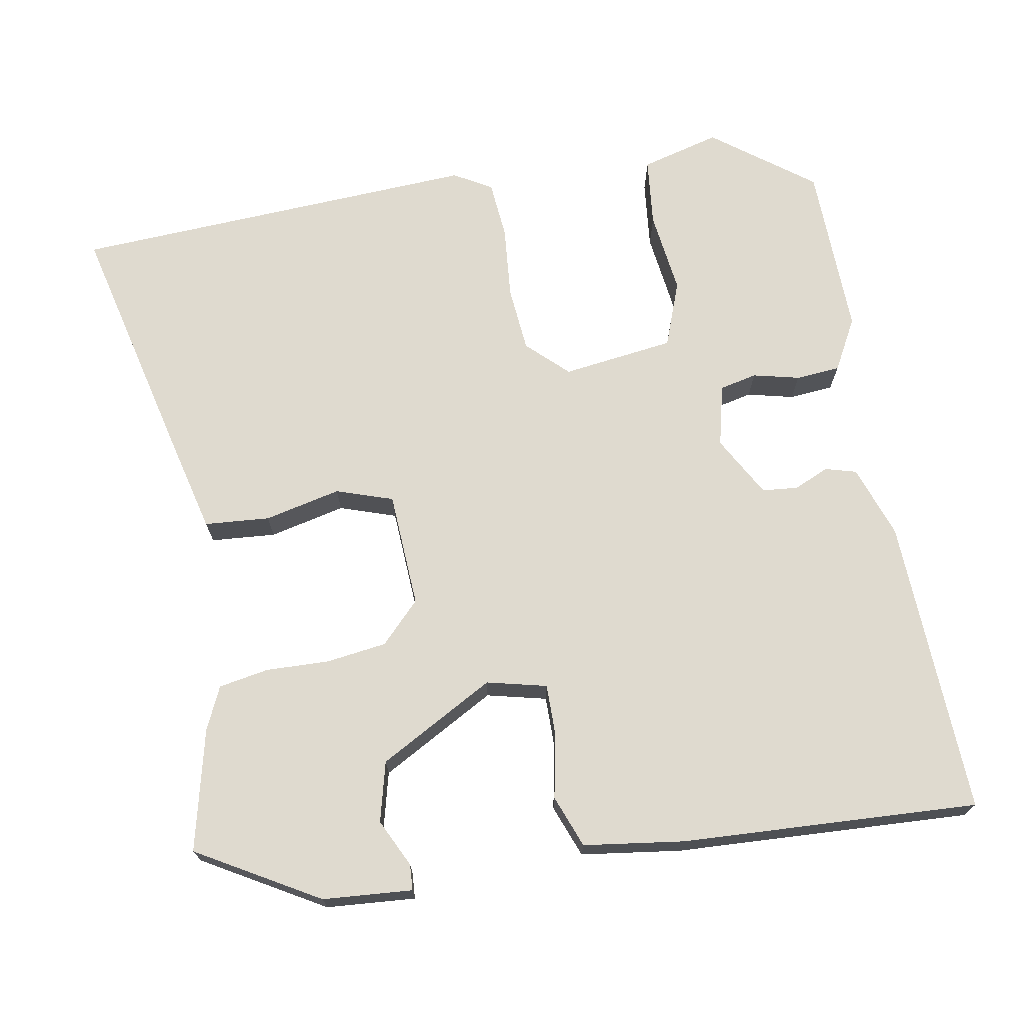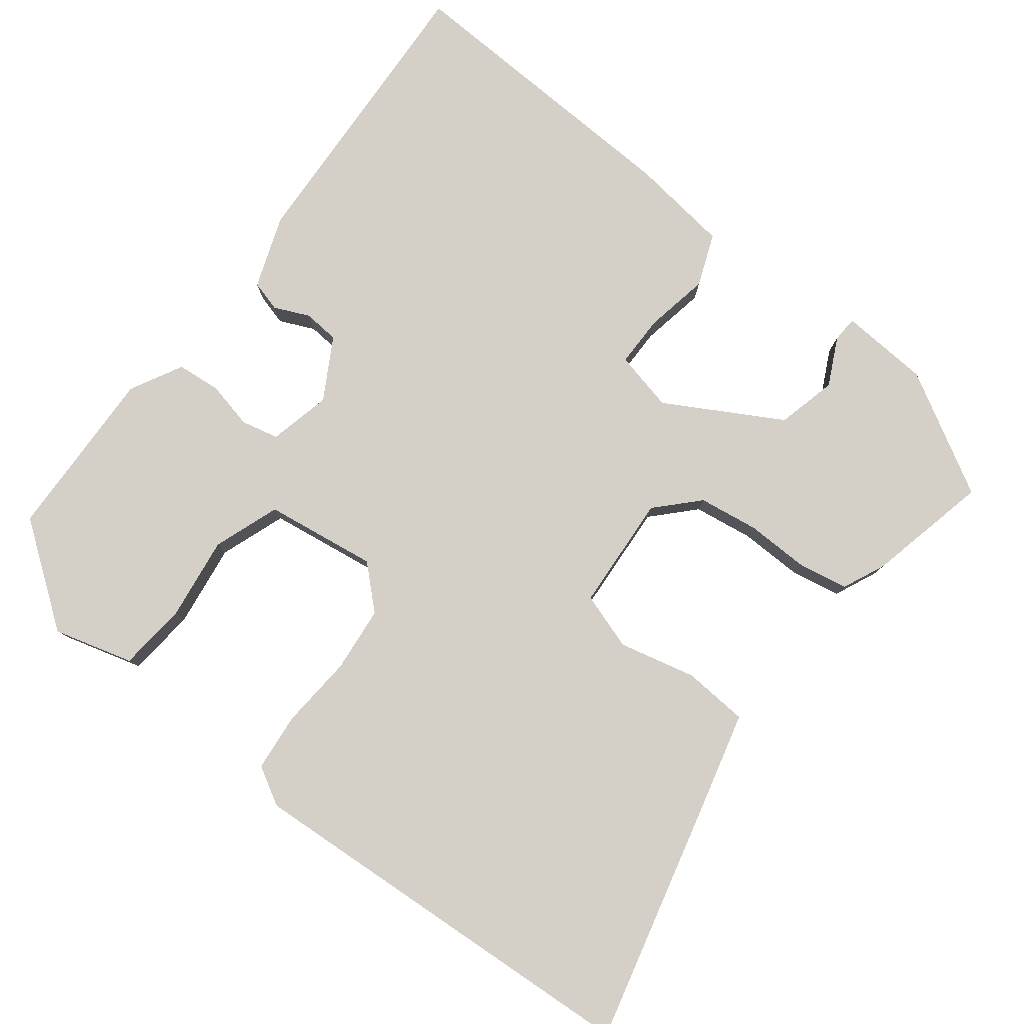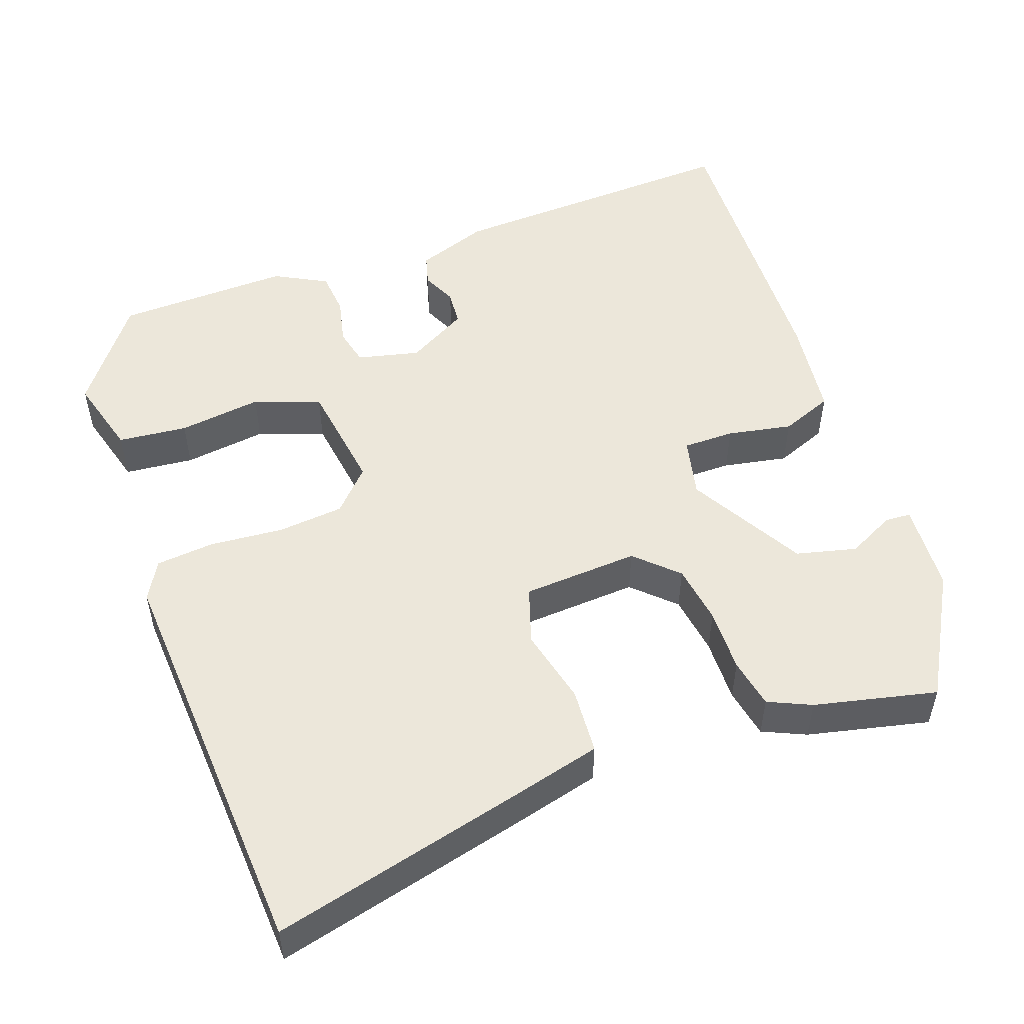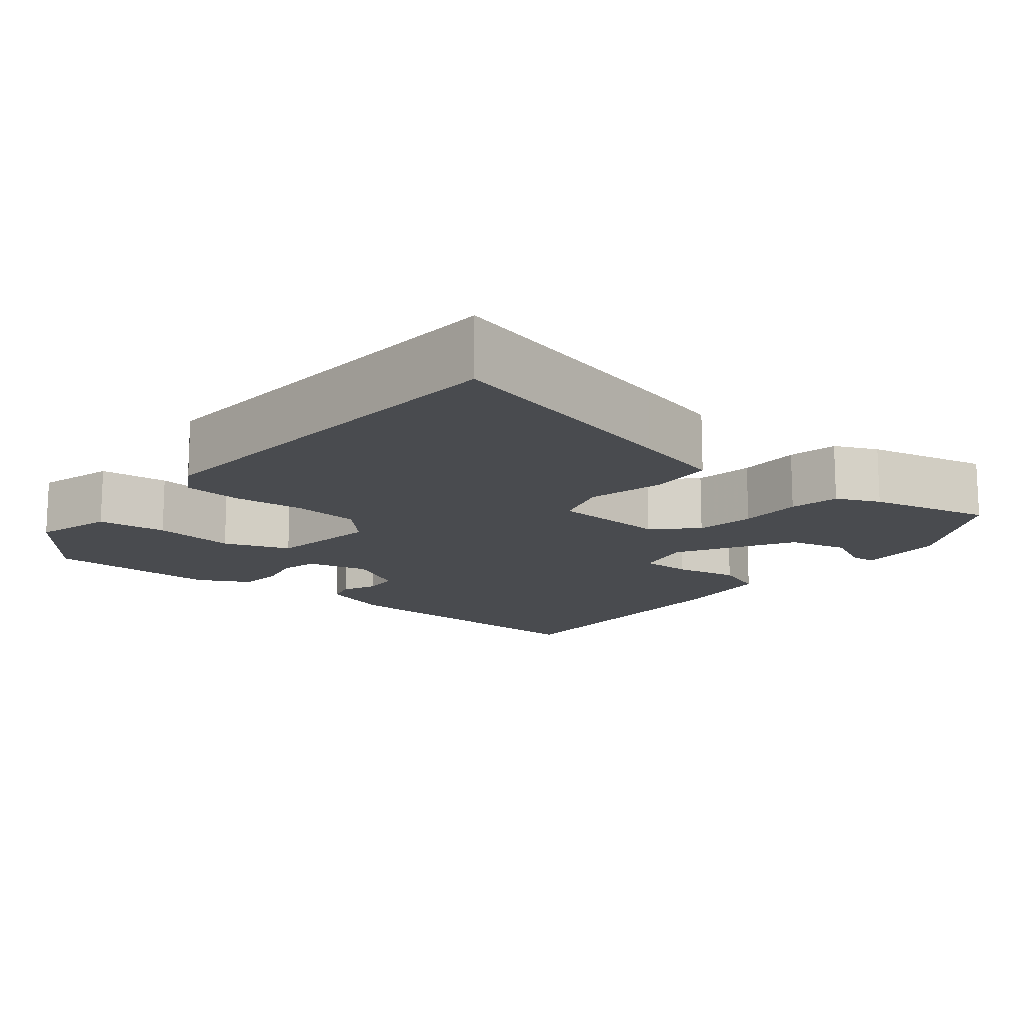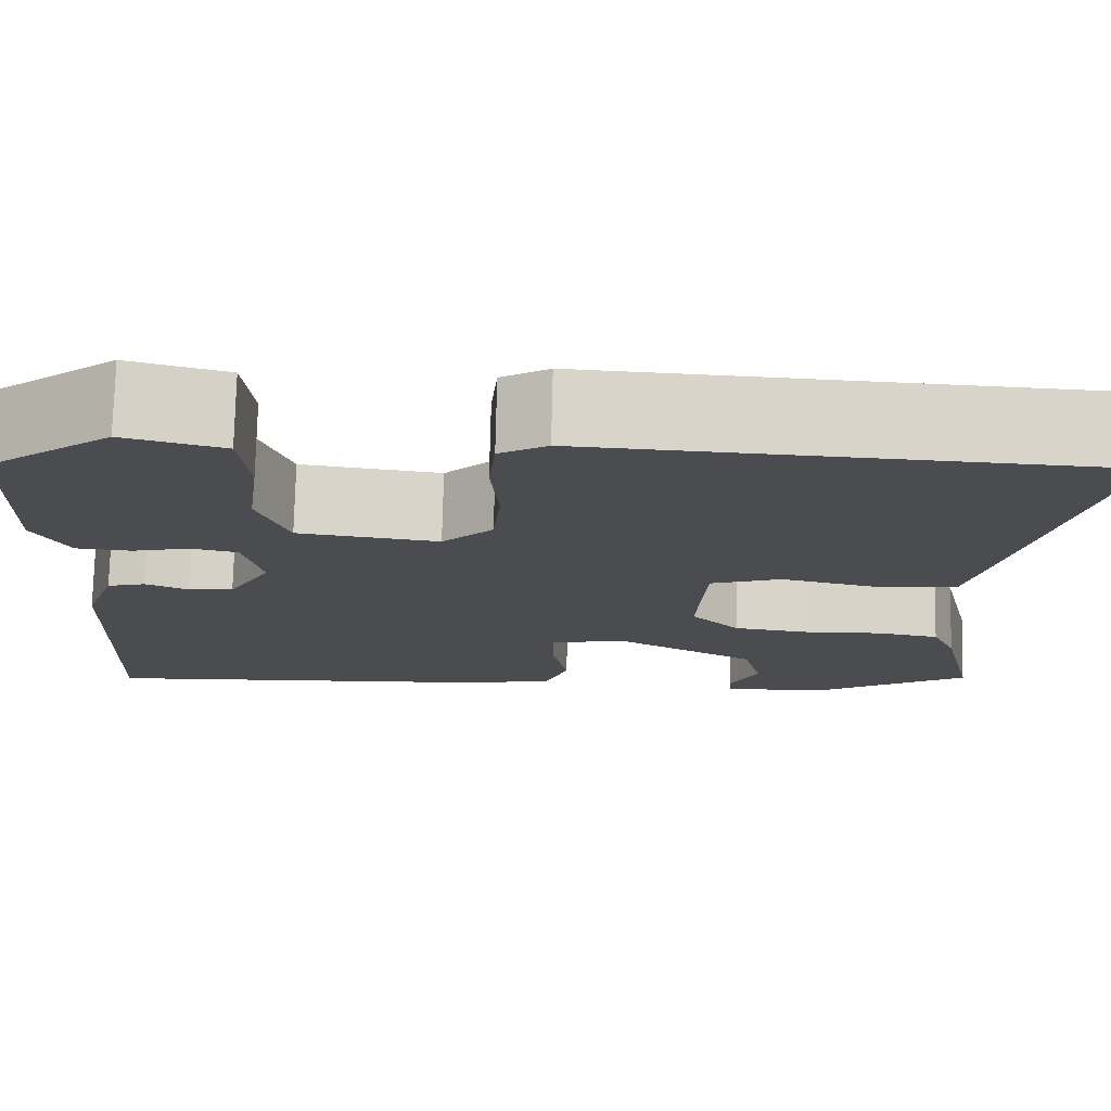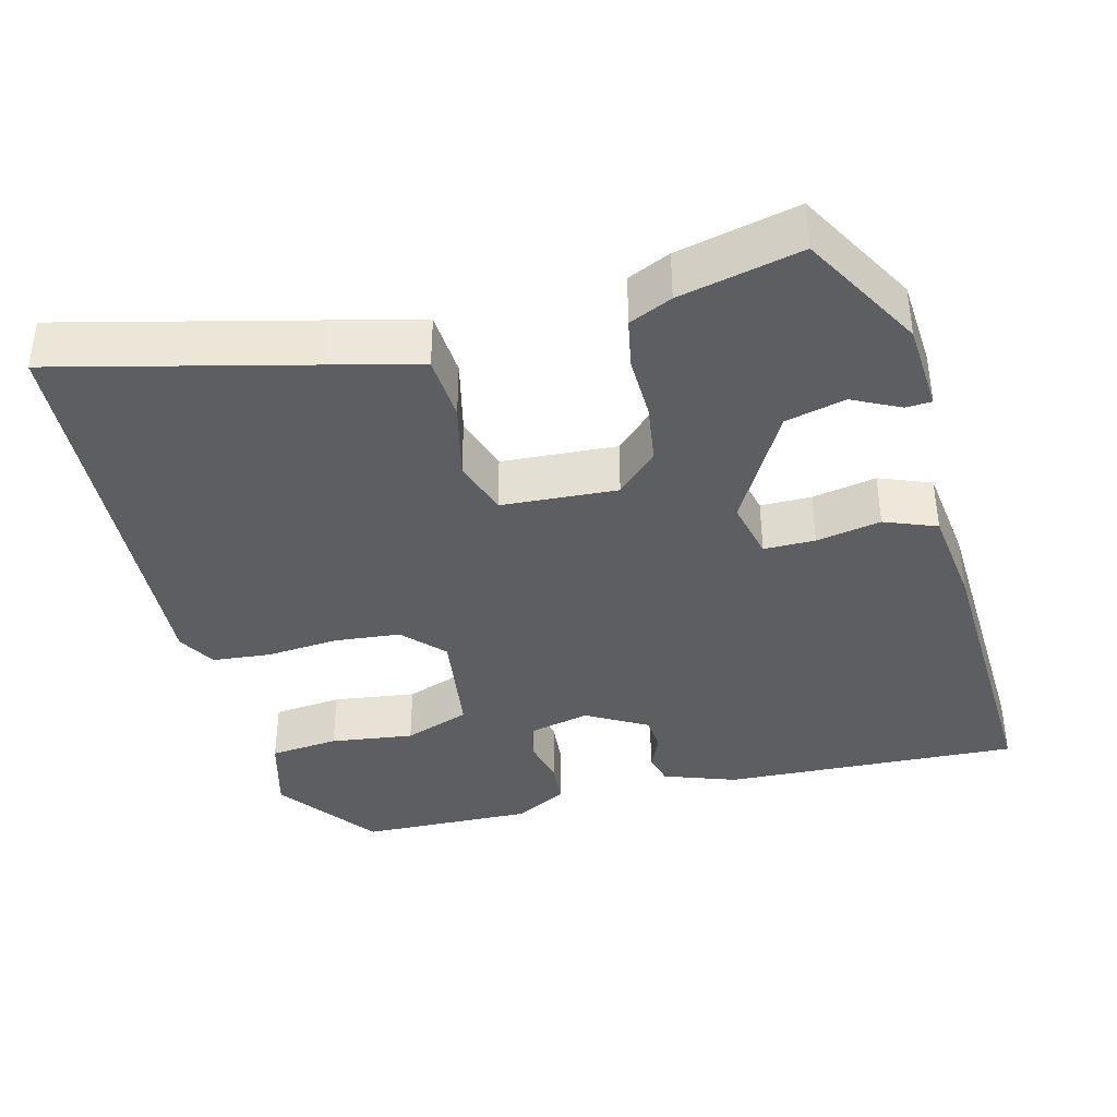
<metadata>
{"format":"obj","ext":"obj","renderer":"f3d","projection":"perspective","resolution":1024,"background":"white","views":[{"elev":70.8,"azim":170.3,"up":"+Y"},{"elev":79.9,"azim":37.5,"up":"+Y"},{"elev":51.5,"azim":70.1,"up":"+Y"},{"elev":-14.1,"azim":50.7,"up":"+Y"},{"elev":75.4,"azim":1.3,"up":"+Z"},{"elev":-38.6,"azim":104.4,"up":"+Y"}]}
</metadata>
<code>
v 0.561 0.07 0.478
v 0.482 0.07 0.155
v 0.453 0.07 0.04
v 0.369 0.07 0.034
v 0.271 0.07 0.057
v 0.198 0.07 0.033
v 0.189 0.07 -0.116
v 0.239 0.07 -0.168
v 0.316 0.07 -0.179
v 0.398 0.07 -0.177
v 0.462 0.07 -0.189
v 0.487 0.07 -0.244
v 0.523 0.07 -0.4
v 0.367 0.07 -0.489
v 0.252 0.07 -0.497
v 0.25 0.07 -0.464
v 0.28 0.07 -0.403
v 0.261 0.07 -0.326
v 0.113 0.07 -0.243
v 0.036 0.07 -0.261
v 0.036 0.07 -0.327
v 0.052 0.07 -0.41
v 0.026 0.07 -0.477
v -0.103 0.07 -0.494
v -0.485 0.07 -0.511
v -0.468 0.07 -0.128
v -0.435 0.07 -0.035
v -0.395 0.07 -0.024
v -0.35 0.07 -0.044
v -0.304 0.07 -0.04
v -0.26 0.07 0.038
v -0.279 0.07 0.118
v -0.327 0.07 0.129
v -0.387 0.07 0.115
v -0.444 0.07 0.12
v -0.48 0.07 0.187
v -0.474 0.07 0.411
v -0.345 0.07 0.507
v -0.243 0.07 0.479
v -0.234 0.07 0.39
v -0.248 0.07 0.283
v -0.217 0.07 0.198
v -0.073 0.07 0.178
v -0.021 0.07 0.227
v -0.013 0.07 0.312
v -0.021 0.07 0.406
v -0.014 0.07 0.481
v 0.035 0.07 0.509
v 0.561 0 0.478
v 0.482 0 0.155
v 0.453 0 0.04
v 0.369 0 0.034
v 0.271 0 0.057
v 0.198 0 0.033
v 0.189 0 -0.116
v 0.239 0 -0.168
v 0.316 0 -0.179
v 0.398 0 -0.177
v 0.462 0 -0.189
v 0.487 0 -0.244
v 0.523 0 -0.4
v 0.367 0 -0.489
v 0.252 0 -0.497
v 0.25 0 -0.464
v 0.28 0 -0.403
v 0.261 0 -0.326
v 0.113 0 -0.243
v 0.036 0 -0.261
v 0.036 0 -0.327
v 0.052 0 -0.41
v 0.026 0 -0.477
v -0.103 0 -0.494
v -0.485 0 -0.511
v -0.468 0 -0.128
v -0.435 0 -0.035
v -0.395 0 -0.024
v -0.35 0 -0.044
v -0.304 0 -0.04
v -0.26 0 0.038
v -0.279 0 0.118
v -0.327 0 0.129
v -0.387 0 0.115
v -0.444 0 0.12
v -0.48 0 0.187
v -0.474 0 0.411
v -0.345 0 0.507
v -0.243 0 0.479
v -0.234 0 0.39
v -0.248 0 0.283
v -0.217 0 0.198
v -0.073 0 0.178
v -0.021 0 0.227
v -0.013 0 0.312
v -0.021 0 0.406
v -0.014 0 0.481
v 0.035 0 0.509
f 45 46 47 48
f 44 45 48 1
f 43 44 1 2
f 38 39 40 41
f 38 41 42
f 37 38 42
f 36 37 42
f 33 34 35 36
f 32 33 36 42
f 31 32 42 43
f 26 27 28 29
f 26 29 30
f 25 26 30
f 21 22 23 24
f 20 21 24 25
f 14 15 16 17
f 14 17 18
f 13 14 18
f 12 13 18 19
f 9 10 11 12
f 8 9 12 19
f 2 3 4 5
f 2 5 6
f 43 2 6
f 31 43 6 7
f 20 25 30 31
f 19 20 31
f 7 8 19 31
f 96 95 94 93
f 49 96 93 92
f 50 49 92 91
f 89 88 87 86
f 90 89 86
f 90 86 85
f 90 85 84
f 84 83 82 81
f 90 84 81 80
f 91 90 80 79
f 77 76 75 74
f 78 77 74
f 78 74 73
f 72 71 70 69
f 73 72 69 68
f 65 64 63 62
f 66 65 62
f 66 62 61
f 67 66 61 60
f 60 59 58 57
f 67 60 57 56
f 53 52 51 50
f 54 53 50
f 54 50 91
f 55 54 91 79
f 79 78 73 68
f 79 68 67
f 79 67 56 55
f 1 49 50 2
f 2 50 51 3
f 3 51 52 4
f 4 52 53 5
f 5 53 54 6
f 6 54 55 7
f 7 55 56 8
f 8 56 57 9
f 9 57 58 10
f 10 58 59 11
f 11 59 60 12
f 12 60 61 13
f 13 61 62 14
f 14 62 63 15
f 15 63 64 16
f 16 64 65 17
f 17 65 66 18
f 18 66 67 19
f 19 67 68 20
f 20 68 69 21
f 21 69 70 22
f 22 70 71 23
f 23 71 72 24
f 24 72 73 25
f 25 73 74 26
f 26 74 75 27
f 27 75 76 28
f 28 76 77 29
f 29 77 78 30
f 30 78 79 31
f 31 79 80 32
f 32 80 81 33
f 33 81 82 34
f 34 82 83 35
f 35 83 84 36
f 36 84 85 37
f 37 85 86 38
f 38 86 87 39
f 39 87 88 40
f 40 88 89 41
f 41 89 90 42
f 42 90 91 43
f 43 91 92 44
f 44 92 93 45
f 45 93 94 46
f 46 94 95 47
f 47 95 96 48
f 48 96 49 1

</code>
